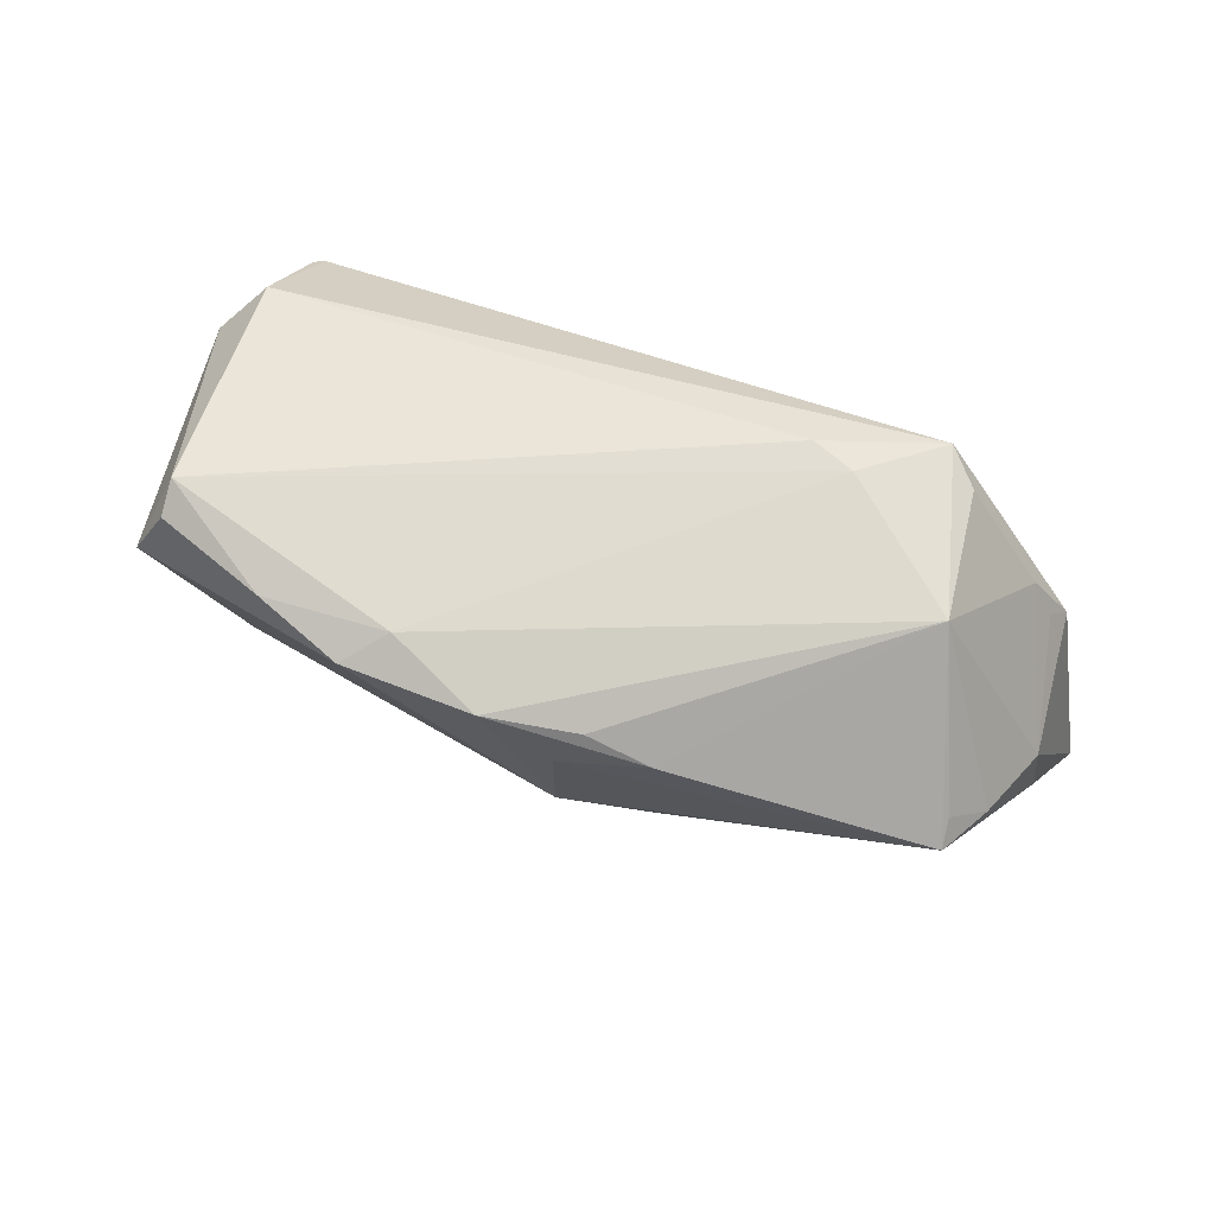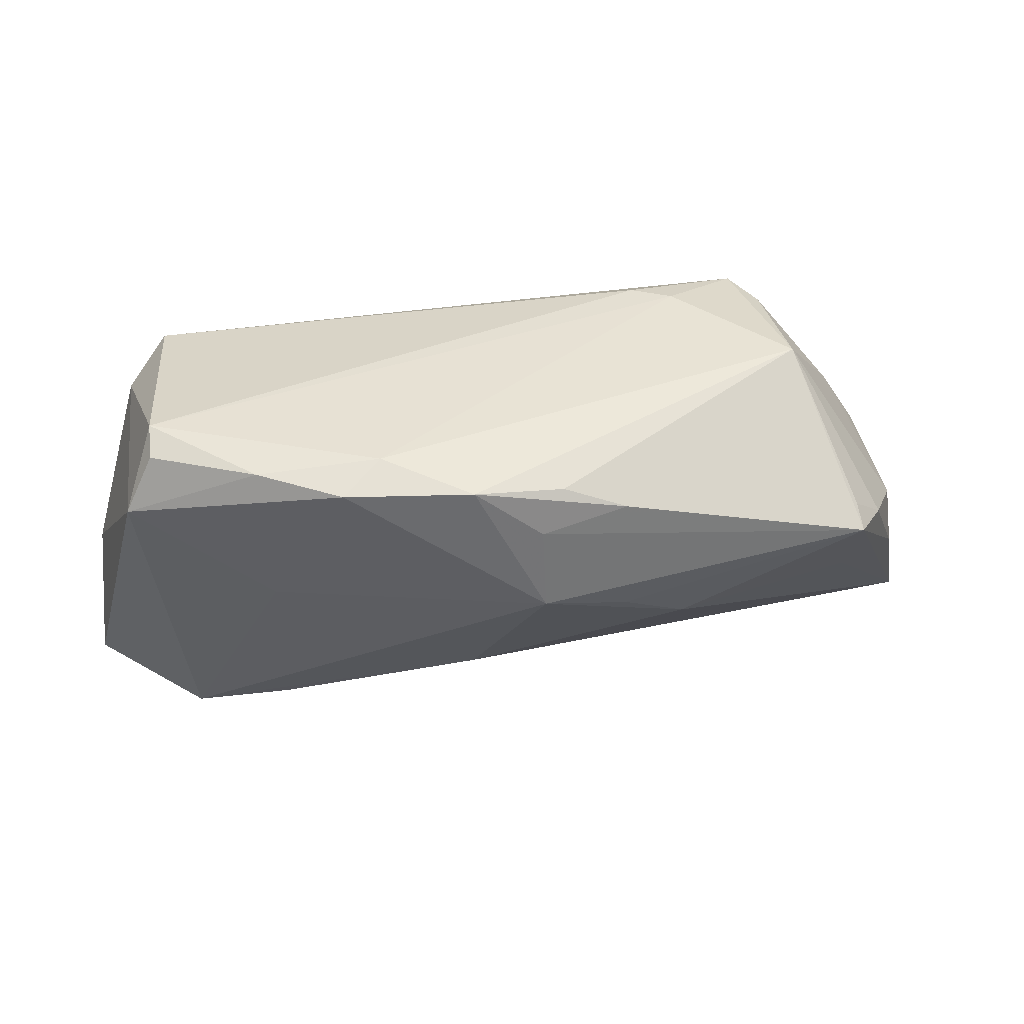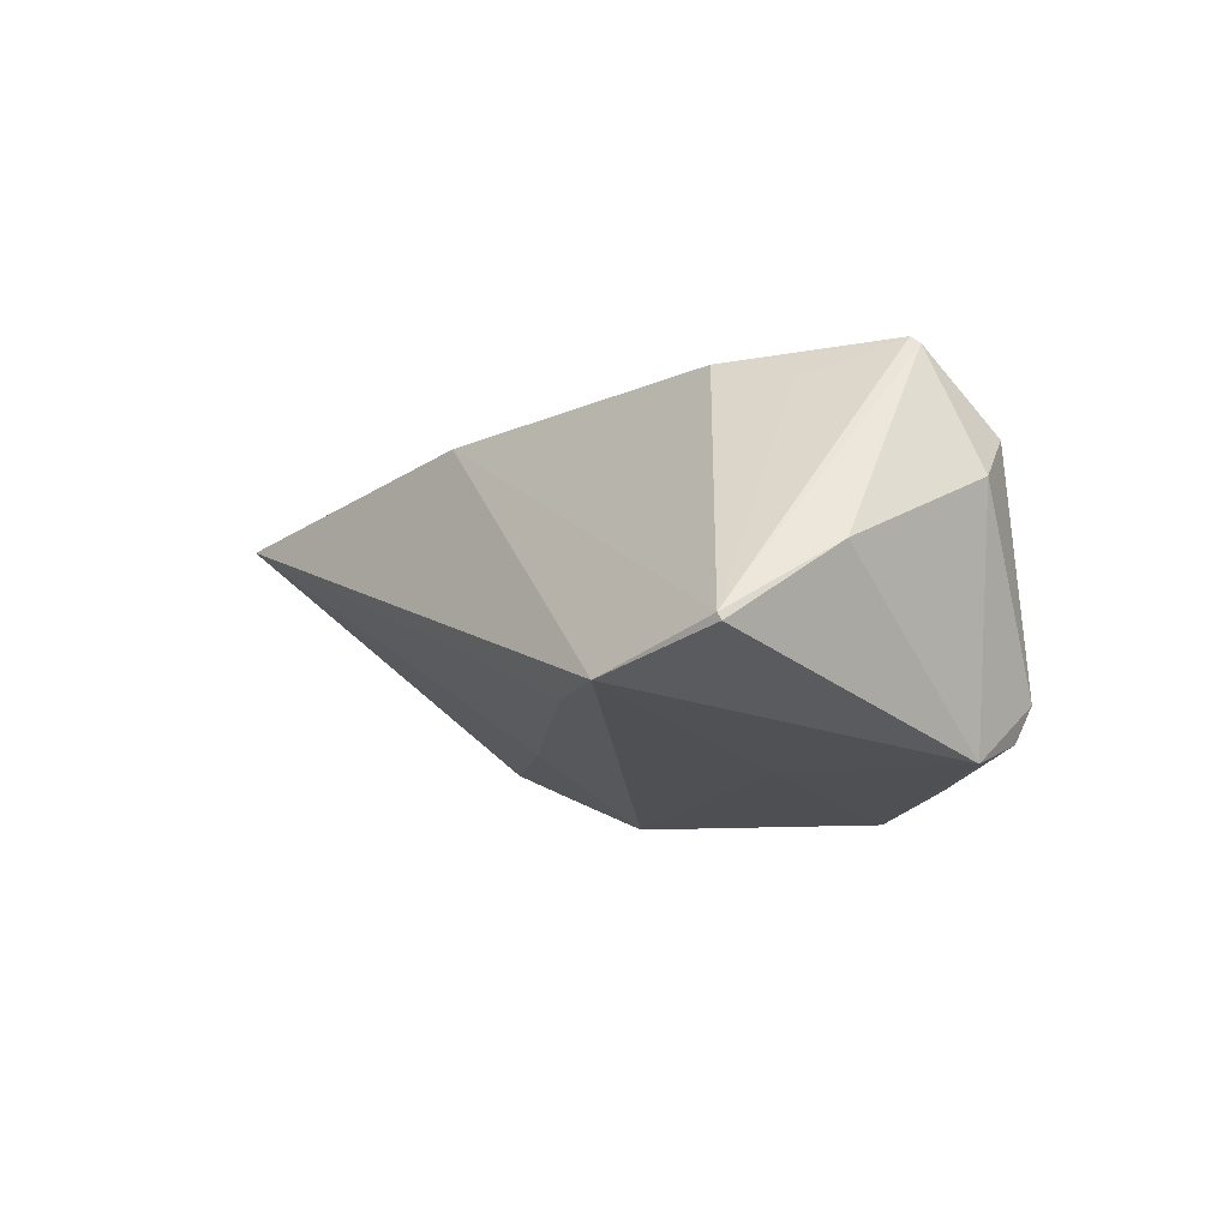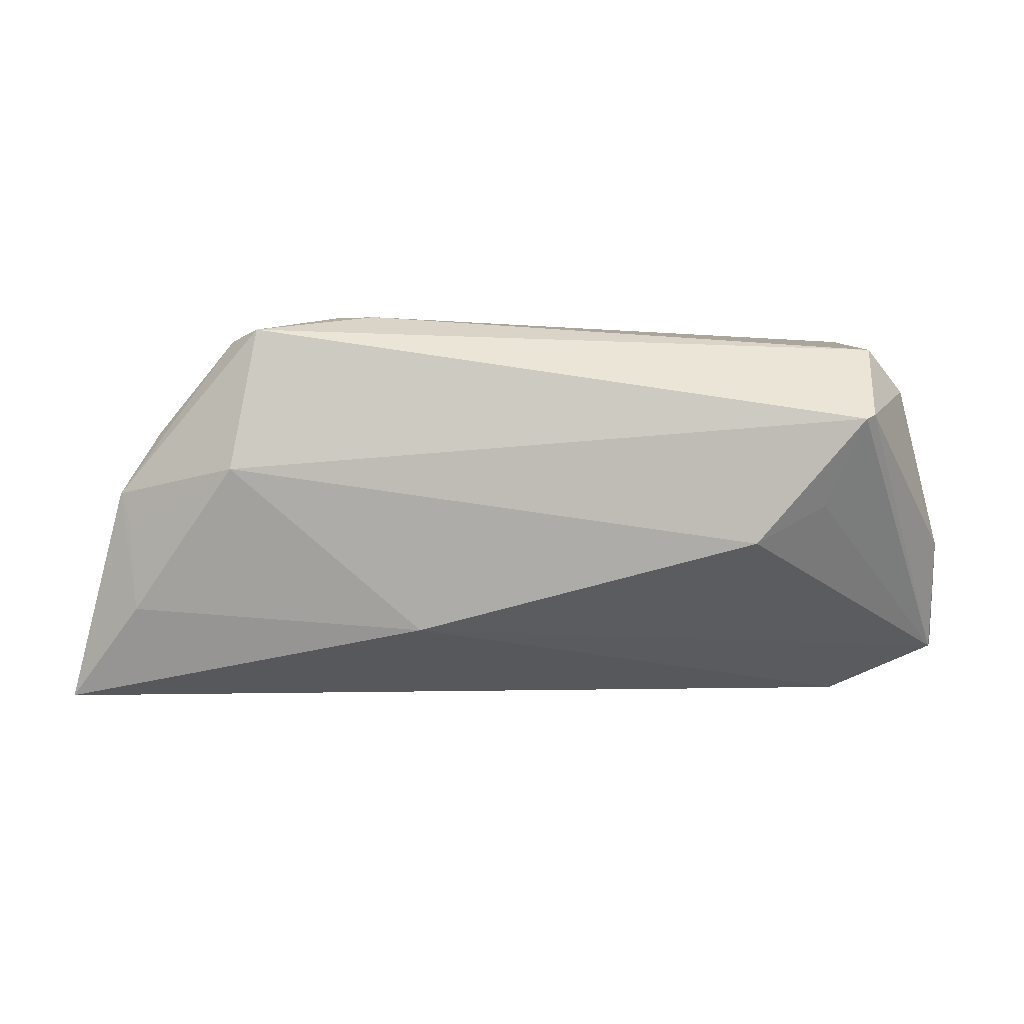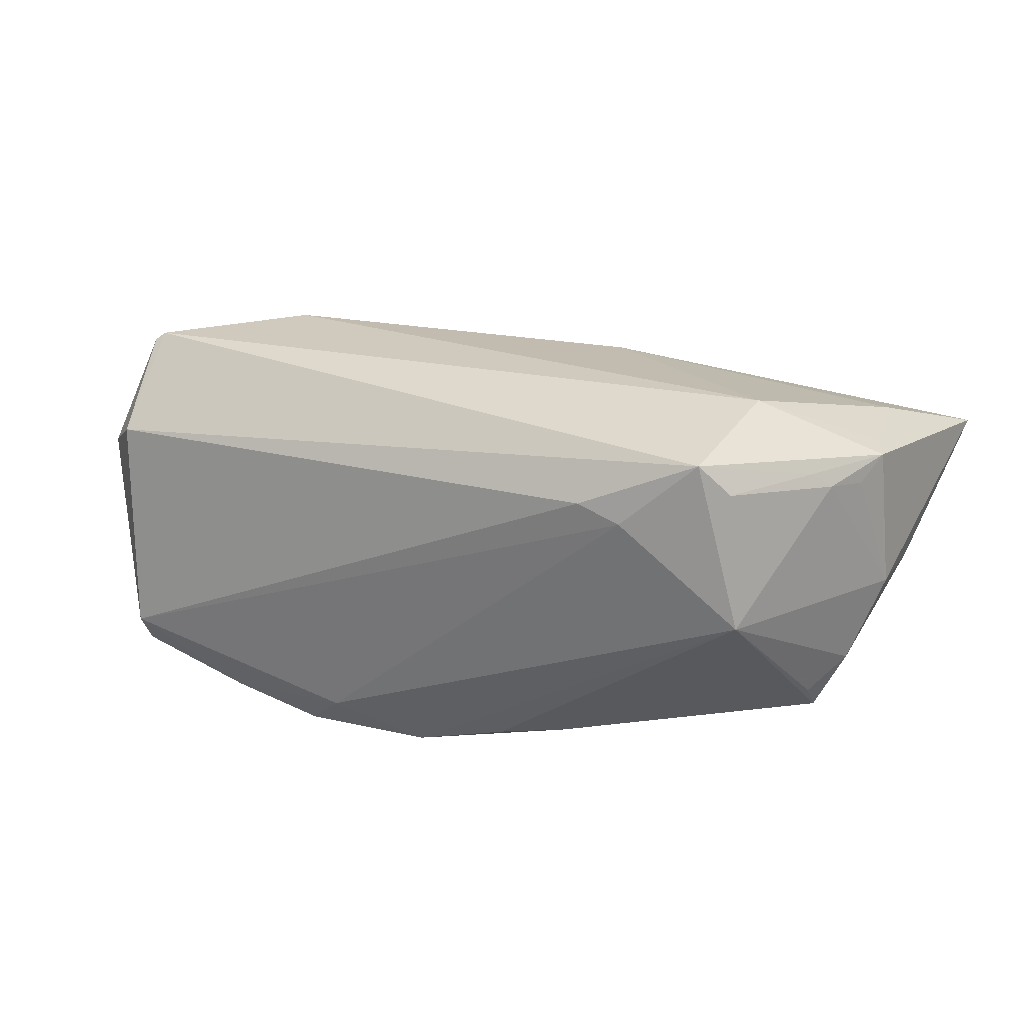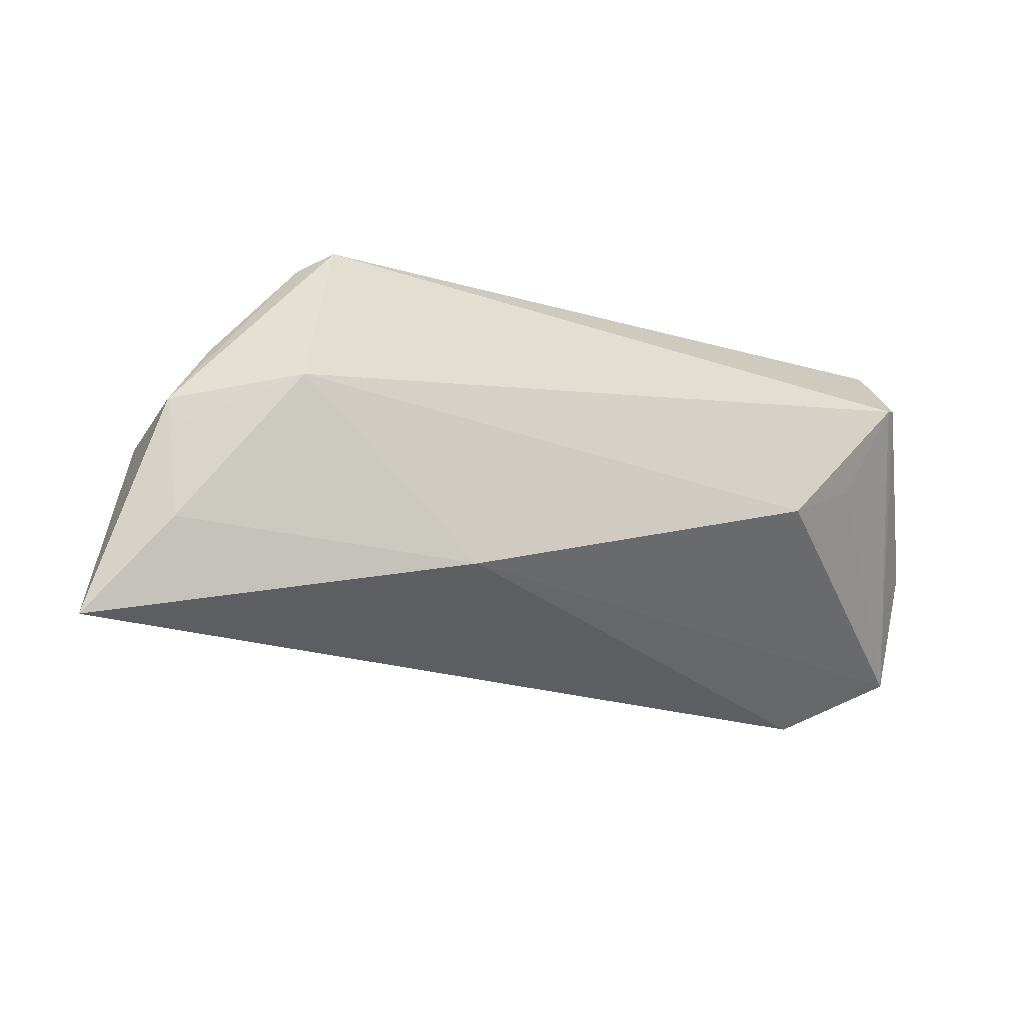
<metadata>
{"format":"obj","ext":"obj","renderer":"f3d","projection":"perspective","resolution":1024,"background":"white","views":[{"elev":69.6,"azim":-158.3,"up":"+Y"},{"elev":39.5,"azim":178.5,"up":"+Y"},{"elev":-5.2,"azim":63.5,"up":"+Z"},{"elev":-2.5,"azim":3.8,"up":"+Y"},{"elev":29.6,"azim":-160.9,"up":"+Z"},{"elev":-22.5,"azim":-16.9,"up":"+Y"}]}
</metadata>
<code>
v -0.04524 0.009807 0.01729
v -0.003236 0.01609 -0.02395
v 0.03119 0.002883 -0.01897
v -0.003684 0.005312 -0.0249
v 0.04576 0.02497 -0.01208
v 0.00573 -0.01232 -0.01663
v 0.05804 -0.01821 -0.006015
v 0.05778 -0.01855 -0.005226
v 0.04748 0.02032 0.01479
v -0.03116 0.02242 0.02404
v -0.03733 0.02436 0.003474
v 0.04882 0.01611 -0.01824
v 0.0577 -0.004635 0.002248
v 0.005175 0.02276 -0.02415
v 0.05215 0.01529 0.01013
v -0.02226 0.02497 0.01575
v 0.03185 0.02359 -0.02063
v 0.04458 -0.02464 -0.01077
v -0.03431 0.004476 0.0249
v -0.04898 -0.001745 0.01872
v -0.0482 0.005478 0.01613
v -0.0142 0.002535 -0.02176
v 0.04602 0.01042 0.0249
v -0.05351 -0.006285 0.0002055
v -0.05011 0.001791 0.01861
v -0.03506 0.02134 0.02017
v -0.005861 0.02129 -0.02151
v -0.04295 0.01114 0.01932
v -0.04539 0.009051 -0.01586
v 0.0211 0.02278 -0.02431
v 0.0324 -0.005097 0.02305
v 0.04542 0.02302 -0.01614
v 0.04114 -0.0002406 0.02054
v -0.05228 0.002158 0.000707
v -0.01379 0.01823 -0.02137
v -0.0453 -0.003899 -0.007395
v -0.01698 0.02482 0.01765
v 0.04712 0.01097 0.02403
v -0.05804 -0.02497 0.01201
v -0.04817 -0.01335 0.01784
v 0.01665 0.02497 -0.01959
v -0.04481 0.0109 -0.01265
v -0.02203 -0.002104 -0.01833
v 0.03194 -0.02201 -0.01199
v -0.01053 -0.01606 0.01975
v -0.04875 0.00676 -0.009109
f 34 39 25
f 5 15 12
f 18 12 7
f 40 25 39
f 31 23 19
f 31 33 23
f 7 12 13
f 13 12 15
f 24 39 34
f 24 29 39
f 34 11 46
f 46 24 34
f 29 24 46
f 3 18 4
f 12 18 3
f 16 37 5
f 9 15 5
f 5 37 9
f 19 25 20
f 20 40 19
f 25 40 20
f 8 18 7
f 33 31 8
f 23 33 8
f 7 13 8
f 4 14 30
f 30 3 4
f 12 3 30
f 30 17 12
f 4 29 2
f 2 14 4
f 11 14 27
f 39 29 36
f 36 43 39
f 29 43 36
f 22 29 4
f 4 43 22
f 22 43 29
f 4 18 6
f 6 43 4
f 39 43 6
f 11 29 42
f 42 46 11
f 29 46 42
f 10 16 11
f 10 25 19
f 37 16 10
f 19 23 10
f 23 9 10
f 10 9 37
f 38 9 23
f 15 9 38
f 38 13 15
f 23 8 38
f 38 8 13
f 18 8 45
f 45 8 31
f 39 18 45
f 45 31 19
f 45 40 39
f 19 40 45
f 5 12 32
f 32 17 5
f 12 17 32
f 5 17 41
f 41 14 11
f 41 30 14
f 17 30 41
f 41 16 5
f 11 16 41
f 35 27 14
f 35 2 29
f 14 2 35
f 35 29 11
f 11 27 35
f 44 18 39
f 39 6 44
f 44 6 18
f 26 10 11
f 1 26 11
f 1 11 34
f 25 10 28
f 10 26 28
f 28 1 25
f 26 1 28
f 34 25 21
f 21 1 34
f 25 1 21

</code>
